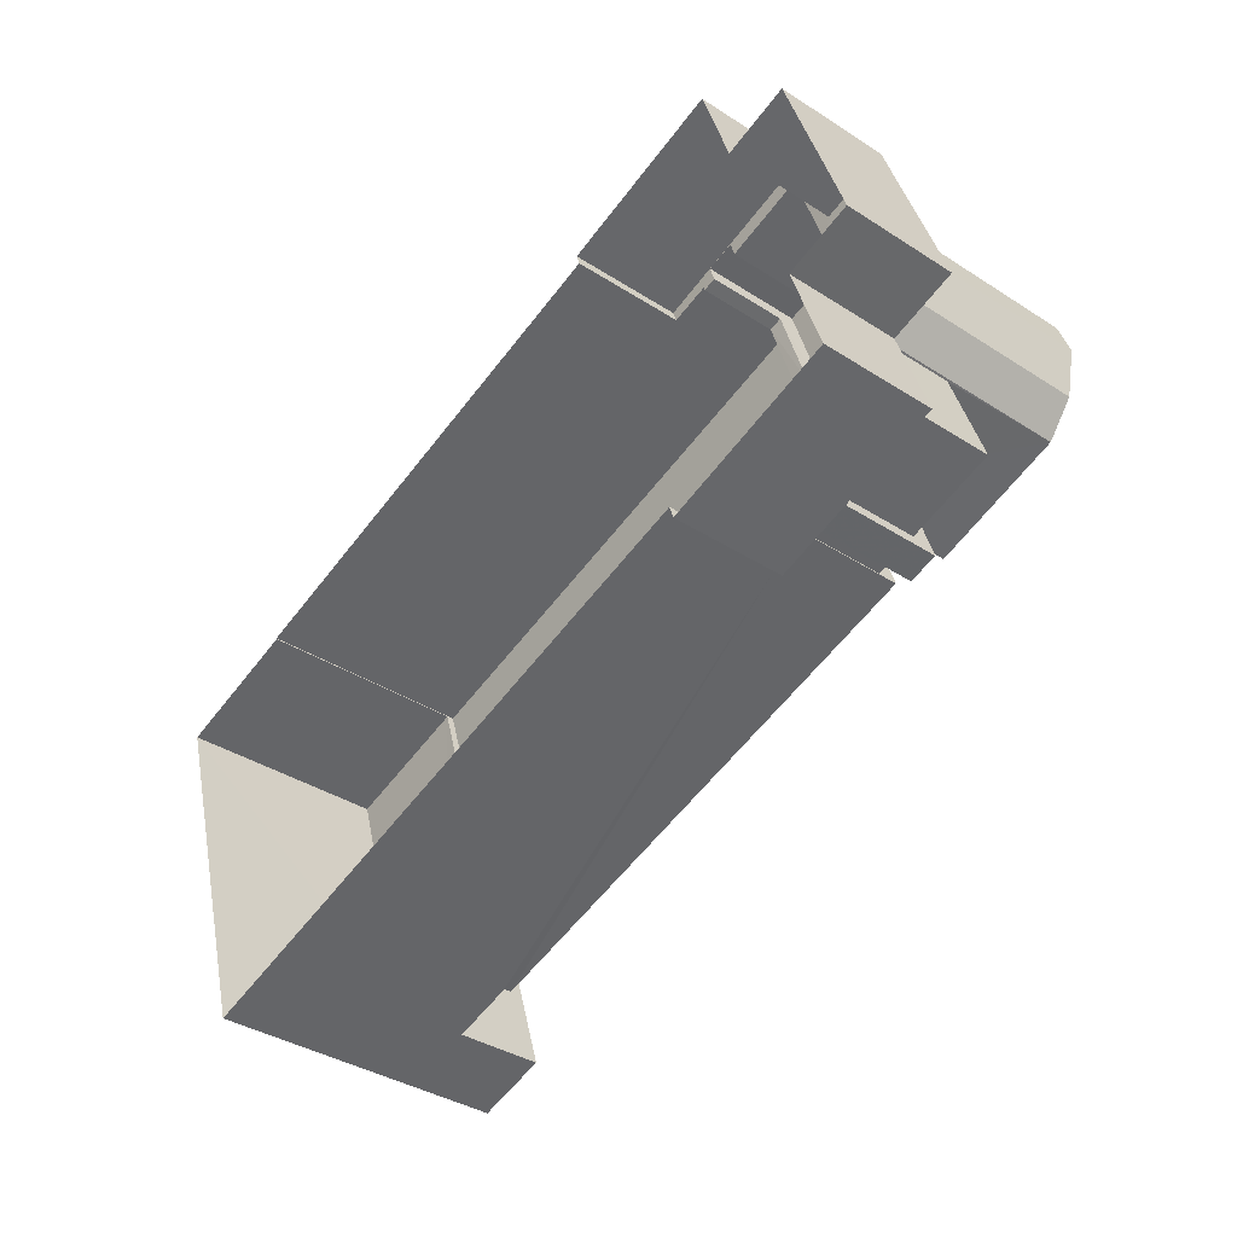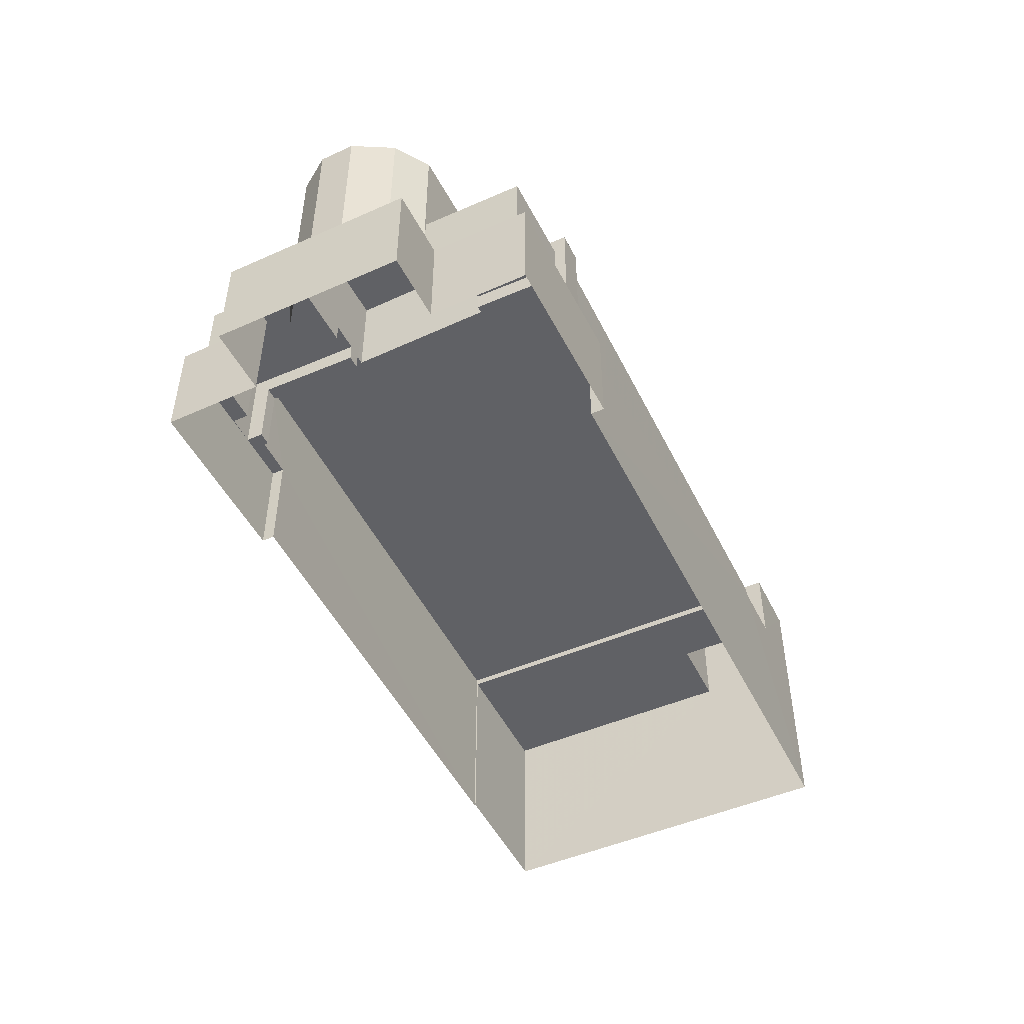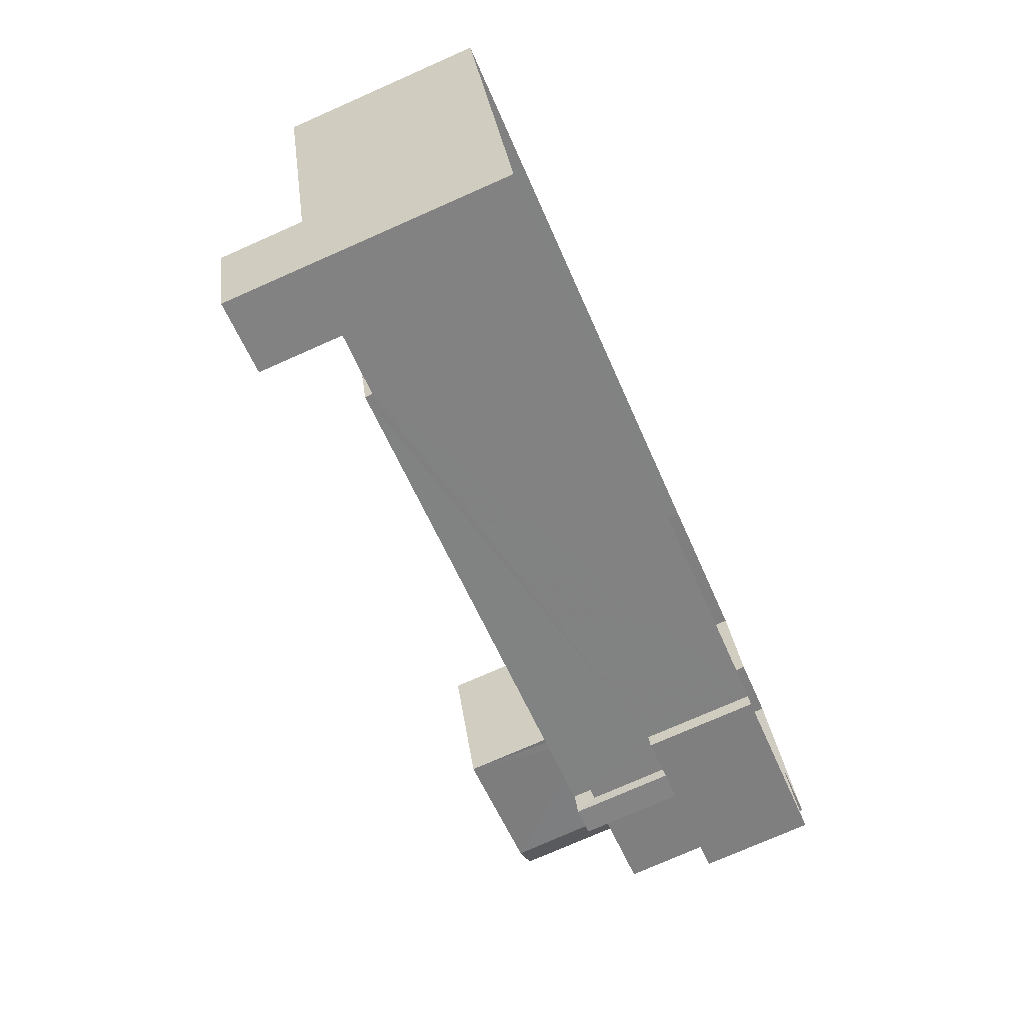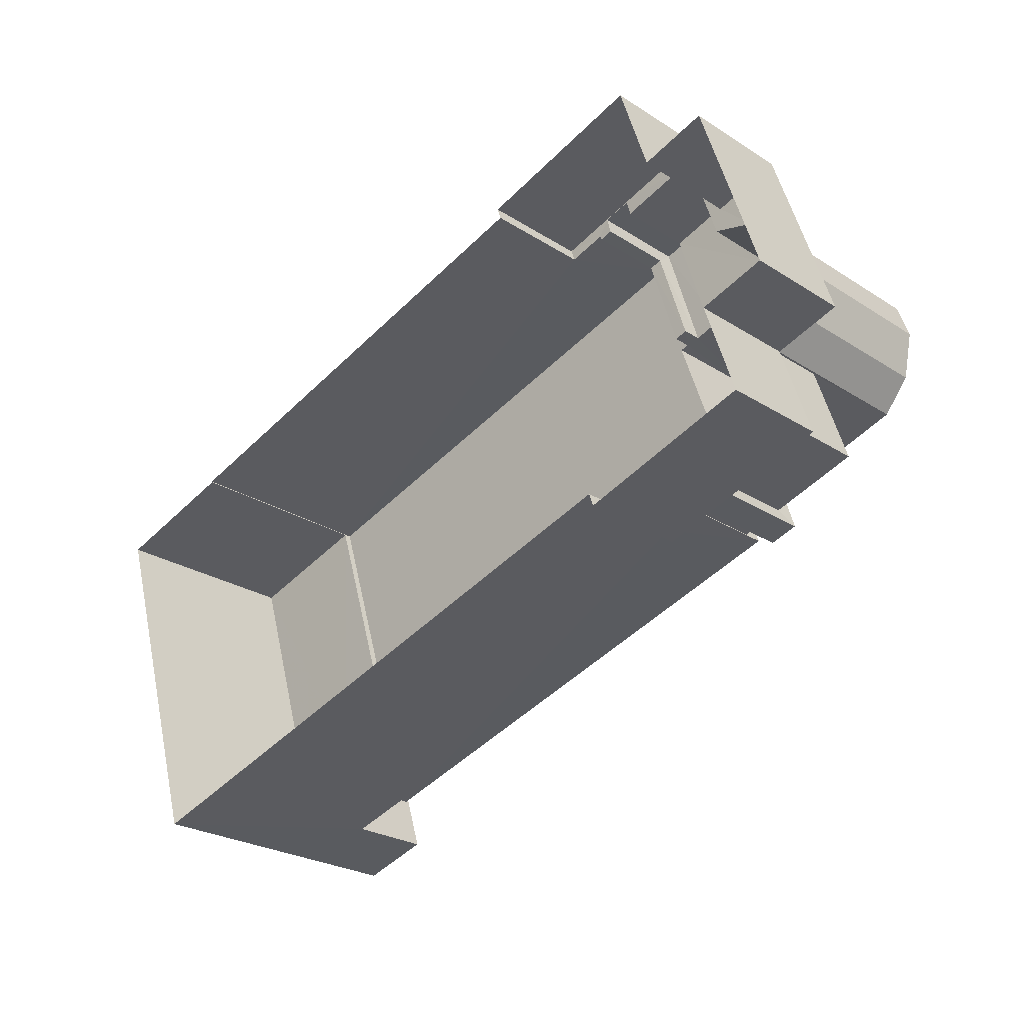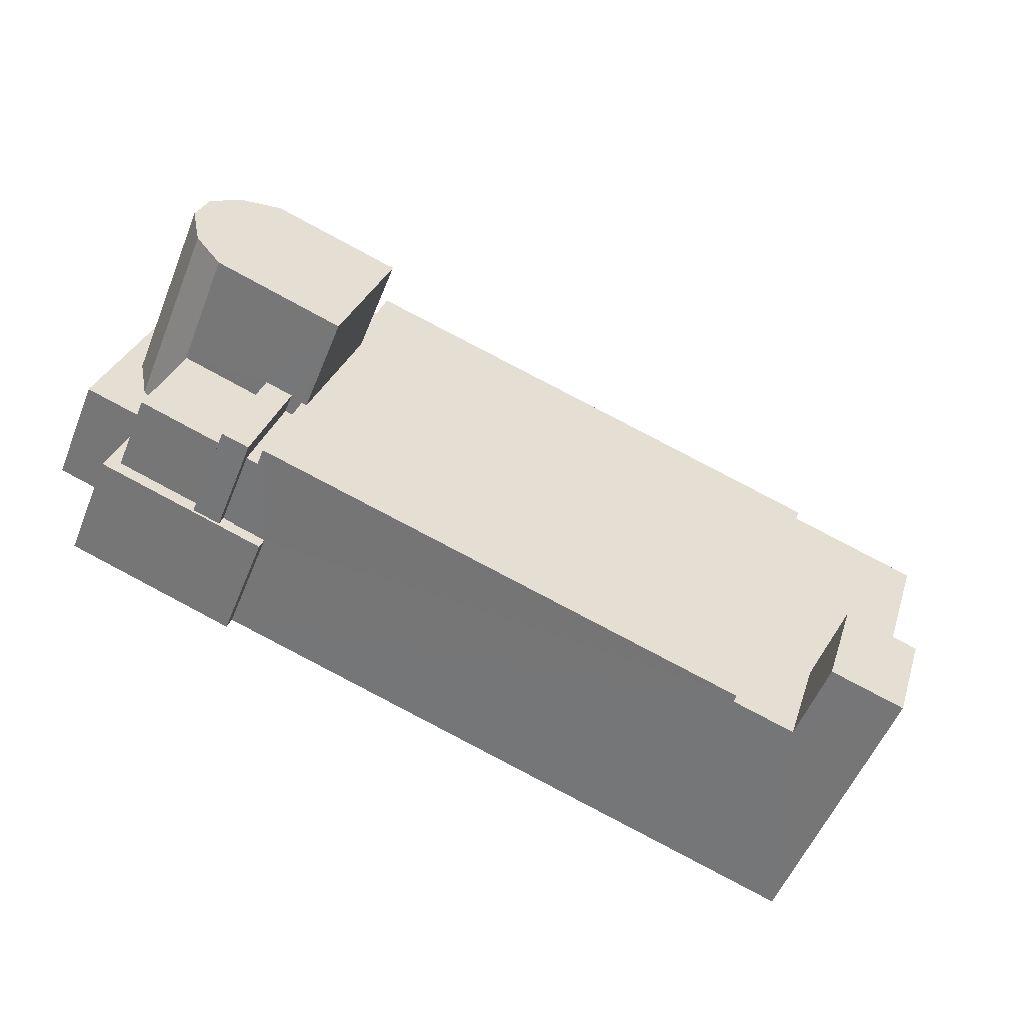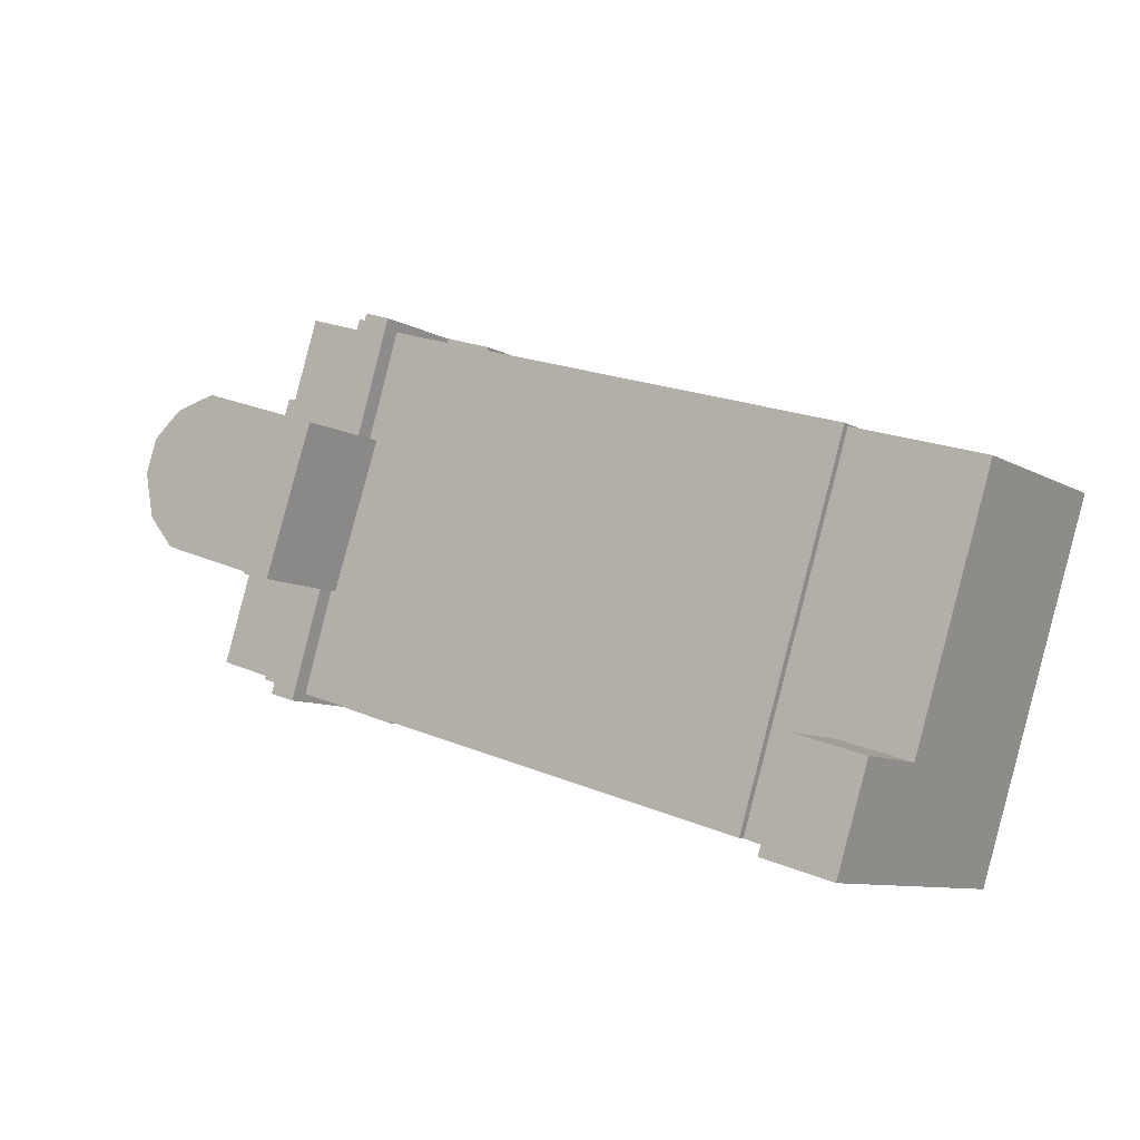
<metadata>
{"format":"obj","ext":"obj","renderer":"f3d","projection":"perspective","resolution":1024,"background":"white","views":[{"elev":-37.5,"azim":-129.4,"up":"+Y"},{"elev":-49.1,"azim":-81.7,"up":"+Z"},{"elev":-76.1,"azim":113.8,"up":"+Y"},{"elev":-25.3,"azim":-135.7,"up":"+Y"},{"elev":-53.5,"azim":-21.6,"up":"+Y"},{"elev":-9.0,"azim":34.3,"up":"+Y"}]}
</metadata>
<code>
v -2.252e+05 -1.275e+05 13.67
v -2.252e+05 -1.275e+05 13.67
v -2.252e+05 -1.275e+05 13.67
v -2.252e+05 -1.276e+05 13.67
v -2.252e+05 -1.276e+05 13.67
v -2.252e+05 -1.276e+05 13.67
v -2.252e+05 -1.275e+05 13.67
v -2.252e+05 -1.275e+05 13.67
v -2.252e+05 -1.275e+05 13.67
v -2.252e+05 -1.275e+05 13.67
v -2.252e+05 -1.275e+05 13.67
v -2.252e+05 -1.276e+05 13.67
v -2.252e+05 -1.275e+05 13.67
v -2.252e+05 -1.275e+05 13.67
v -2.252e+05 -1.275e+05 21.12
v -2.252e+05 -1.275e+05 21.12
v -2.252e+05 -1.275e+05 21.12
v -2.252e+05 -1.275e+05 21.12
v -2.252e+05 -1.275e+05 21.12
v -2.252e+05 -1.275e+05 25.8
v -2.252e+05 -1.275e+05 25.8
v -2.252e+05 -1.275e+05 25.8
v -2.252e+05 -1.275e+05 25.8
v -2.252e+05 -1.275e+05 25.8
v -2.252e+05 -1.275e+05 25.8
v -2.252e+05 -1.275e+05 25.8
v -2.252e+05 -1.275e+05 25.8
v -2.252e+05 -1.276e+05 24.82
v -2.252e+05 -1.276e+05 24.82
v -2.252e+05 -1.276e+05 24.82
v -2.252e+05 -1.276e+05 24.82
v -2.252e+05 -1.275e+05 18.02
v -2.252e+05 -1.275e+05 18.02
v -2.252e+05 -1.275e+05 18.02
v -2.252e+05 -1.276e+05 18.02
v -2.252e+05 -1.276e+05 18.02
v -2.252e+05 -1.276e+05 18.02
v -2.252e+05 -1.276e+05 18.02
v -2.252e+05 -1.276e+05 18.02
v -2.252e+05 -1.275e+05 18.02
v -2.252e+05 -1.275e+05 18.02
v -2.252e+05 -1.275e+05 18.02
v -2.252e+05 -1.275e+05 18.02
v -2.252e+05 -1.275e+05 18.02
v -2.252e+05 -1.275e+05 18.02
v -2.252e+05 -1.275e+05 18.02
v -2.252e+05 -1.275e+05 18.02
v -2.252e+05 -1.276e+05 18.02
v -2.252e+05 -1.275e+05 18.02
v -2.252e+05 -1.275e+05 18.02
v -2.252e+05 -1.275e+05 18.02
v -2.252e+05 -1.275e+05 18.02
v -2.252e+05 -1.275e+05 18.02
v -2.252e+05 -1.275e+05 18.02
v -2.252e+05 -1.275e+05 18.02
v -2.252e+05 -1.276e+05 18.02
v -2.252e+05 -1.276e+05 18.02
v -2.252e+05 -1.275e+05 18.02
v -2.252e+05 -1.275e+05 18.02
v -2.252e+05 -1.275e+05 18.02
v -2.252e+05 -1.276e+05 18.02
v -2.252e+05 -1.276e+05 18.02
v -2.252e+05 -1.275e+05 21.83
v -2.252e+05 -1.275e+05 21.83
v -2.252e+05 -1.275e+05 21.83
v -2.252e+05 -1.275e+05 21.83
v -2.252e+05 -1.276e+05 21.83
v -2.252e+05 -1.276e+05 21.83
v -2.252e+05 -1.275e+05 21.83
v -2.252e+05 -1.275e+05 21.83
v -2.252e+05 -1.275e+05 21.12
v -2.252e+05 -1.275e+05 21.12
v -2.252e+05 -1.275e+05 21.12
v -2.252e+05 -1.275e+05 21.12
v -2.252e+05 -1.275e+05 21.92
v -2.252e+05 -1.276e+05 21.92
v -2.252e+05 -1.276e+05 21.92
v -2.252e+05 -1.275e+05 21.92
v -2.252e+05 -1.275e+05 21.12
v -2.252e+05 -1.275e+05 21.12
v -2.252e+05 -1.276e+05 21.12
v -2.252e+05 -1.276e+05 21.12
v -2.252e+05 -1.276e+05 21.54
v -2.252e+05 -1.276e+05 21.54
v -2.252e+05 -1.275e+05 21.54
v -2.252e+05 -1.275e+05 21.54
v -2.252e+05 -1.276e+05 21.54
v -2.252e+05 -1.276e+05 21.54
v -2.252e+05 -1.275e+05 21.92
v -2.252e+05 -1.275e+05 21.92
v -2.252e+05 -1.275e+05 21.92
v -2.252e+05 -1.275e+05 21.92
v -2.252e+05 -1.275e+05 21.12
v -2.252e+05 -1.275e+05 21.12
v -2.252e+05 -1.276e+05 21.12
v -2.252e+05 -1.276e+05 21.12
f 1 2 3
f 2 4 5
f 4 6 5
f 7 8 9
f 7 9 10
f 2 1 10
f 4 11 12
f 11 13 12
f 9 14 11
f 10 4 2
f 10 9 4
f 9 11 4
f 15 16 17
f 17 16 18
f 16 19 18
f 20 21 22
f 23 24 20
f 21 25 22
f 23 26 24
f 25 27 22
f 23 20 22
f 28 29 30
f 28 31 29
f 32 33 34
f 35 36 37
f 37 38 39
f 40 41 32
f 42 43 44
f 42 45 46
f 47 33 46
f 39 48 49
f 49 50 43
f 51 40 52
f 46 45 53
f 49 54 50
f 55 54 49
f 36 56 57
f 52 40 34
f 47 46 53
f 58 47 59
f 50 44 43
f 33 58 34
f 45 42 60
f 44 60 42
f 38 61 48
f 48 55 49
f 37 62 38
f 62 36 57
f 40 32 34
f 37 36 62
f 39 38 48
f 33 47 58
f 63 64 65
f 64 63 66
f 66 63 67
f 68 69 70
f 67 69 68
f 63 69 67
f 71 72 73
f 74 71 73
f 75 76 77
f 75 78 76
f 79 80 81
f 82 79 81
f 83 84 85
f 85 84 86
f 83 87 84
f 86 84 88
f 89 90 91
f 89 92 90
f 93 94 95
f 96 93 95
f 42 1 3
f 43 42 3
f 53 45 15
f 45 23 15
f 15 22 16
f 15 23 22
f 63 27 25
f 69 63 25
f 53 17 47
f 53 15 17
f 13 86 88
f 13 88 12
f 88 30 12
f 88 28 30
f 11 14 85
f 14 66 85
f 85 67 83
f 85 66 67
f 33 32 8
f 7 33 8
f 33 7 10
f 46 33 10
f 39 5 6
f 37 39 6
f 84 29 31
f 84 87 29
f 4 37 6
f 4 35 37
f 11 86 13
f 11 85 86
f 55 48 81
f 80 55 81
f 41 8 32
f 41 9 8
f 56 95 57
f 56 96 95
f 54 21 20
f 50 54 20
f 45 26 23
f 45 60 26
f 61 81 48
f 61 82 81
f 42 10 1
f 42 46 10
f 52 34 72
f 34 90 72
f 72 92 73
f 72 90 92
f 70 96 68
f 68 96 36
f 70 93 96
f 36 96 56
f 49 2 5
f 39 49 5
f 74 65 71
f 51 71 40
f 40 71 64
f 71 65 64
f 59 47 17
f 18 59 17
f 60 24 26
f 60 44 24
f 43 3 2
f 49 43 2
f 71 52 72
f 71 51 52
f 61 38 82
f 38 76 82
f 82 78 79
f 82 76 78
f 84 31 28
f 88 84 28
f 50 20 24
f 44 50 24
f 58 18 91
f 91 18 89
f 58 59 18
f 89 18 19
f 14 41 66
f 66 41 64
f 14 9 41
f 64 41 40
f 62 77 76
f 38 62 76
f 54 55 80
f 21 54 80
f 21 78 25
f 70 94 93
f 25 70 69
f 70 75 94
f 78 80 79
f 25 78 75
f 21 80 78
f 25 75 70
f 19 16 89
f 16 22 89
f 73 92 65
f 74 73 65
f 89 22 27
f 92 89 27
f 65 27 63
f 65 92 27
f 62 95 77
f 77 95 75
f 62 57 95
f 75 95 94
f 68 36 35
f 67 68 35
f 29 87 30
f 35 4 83
f 83 4 12
f 30 87 12
f 67 35 83
f 87 83 12
f 58 91 90
f 34 58 90

</code>
